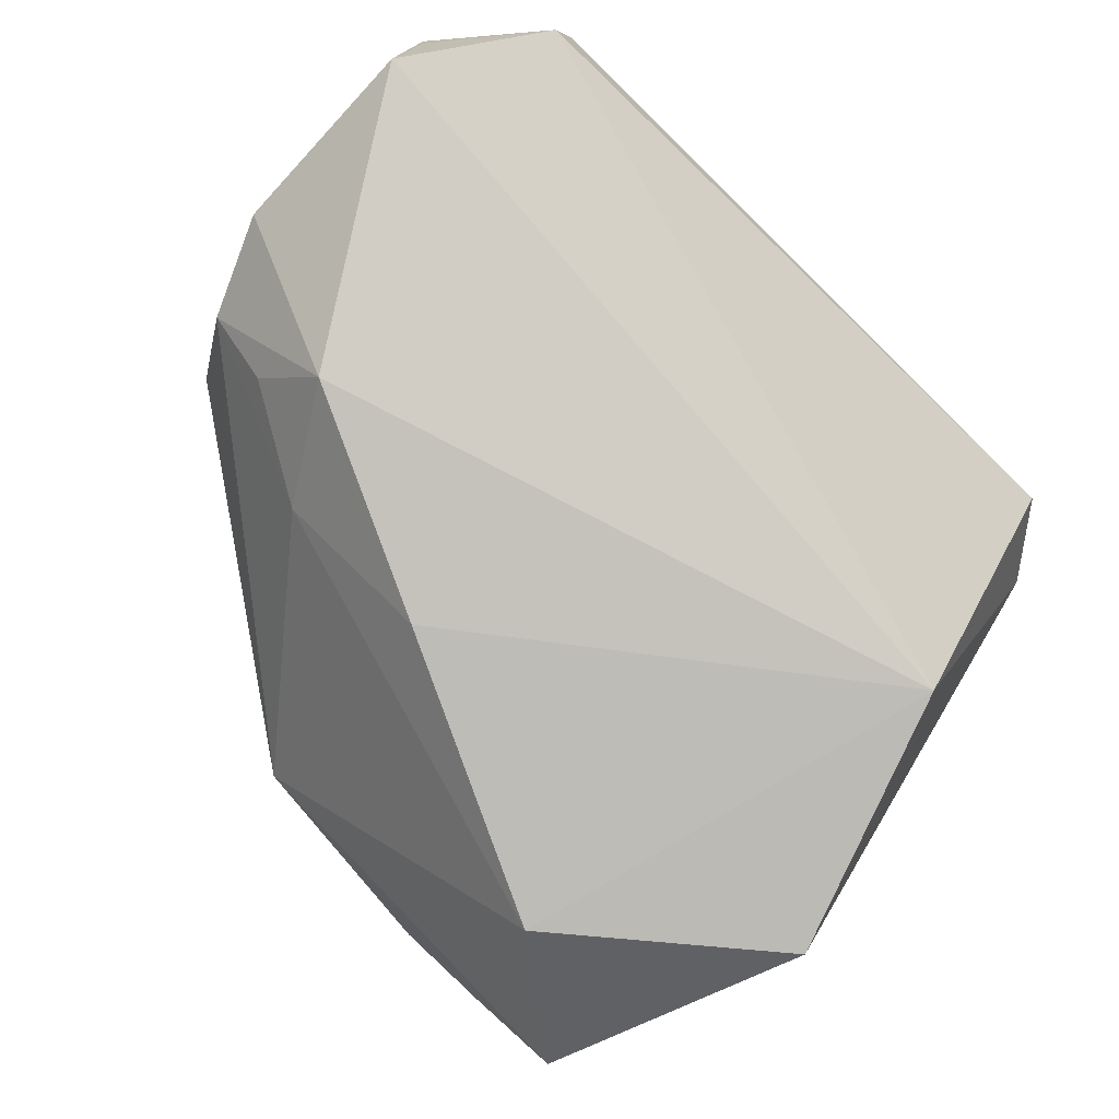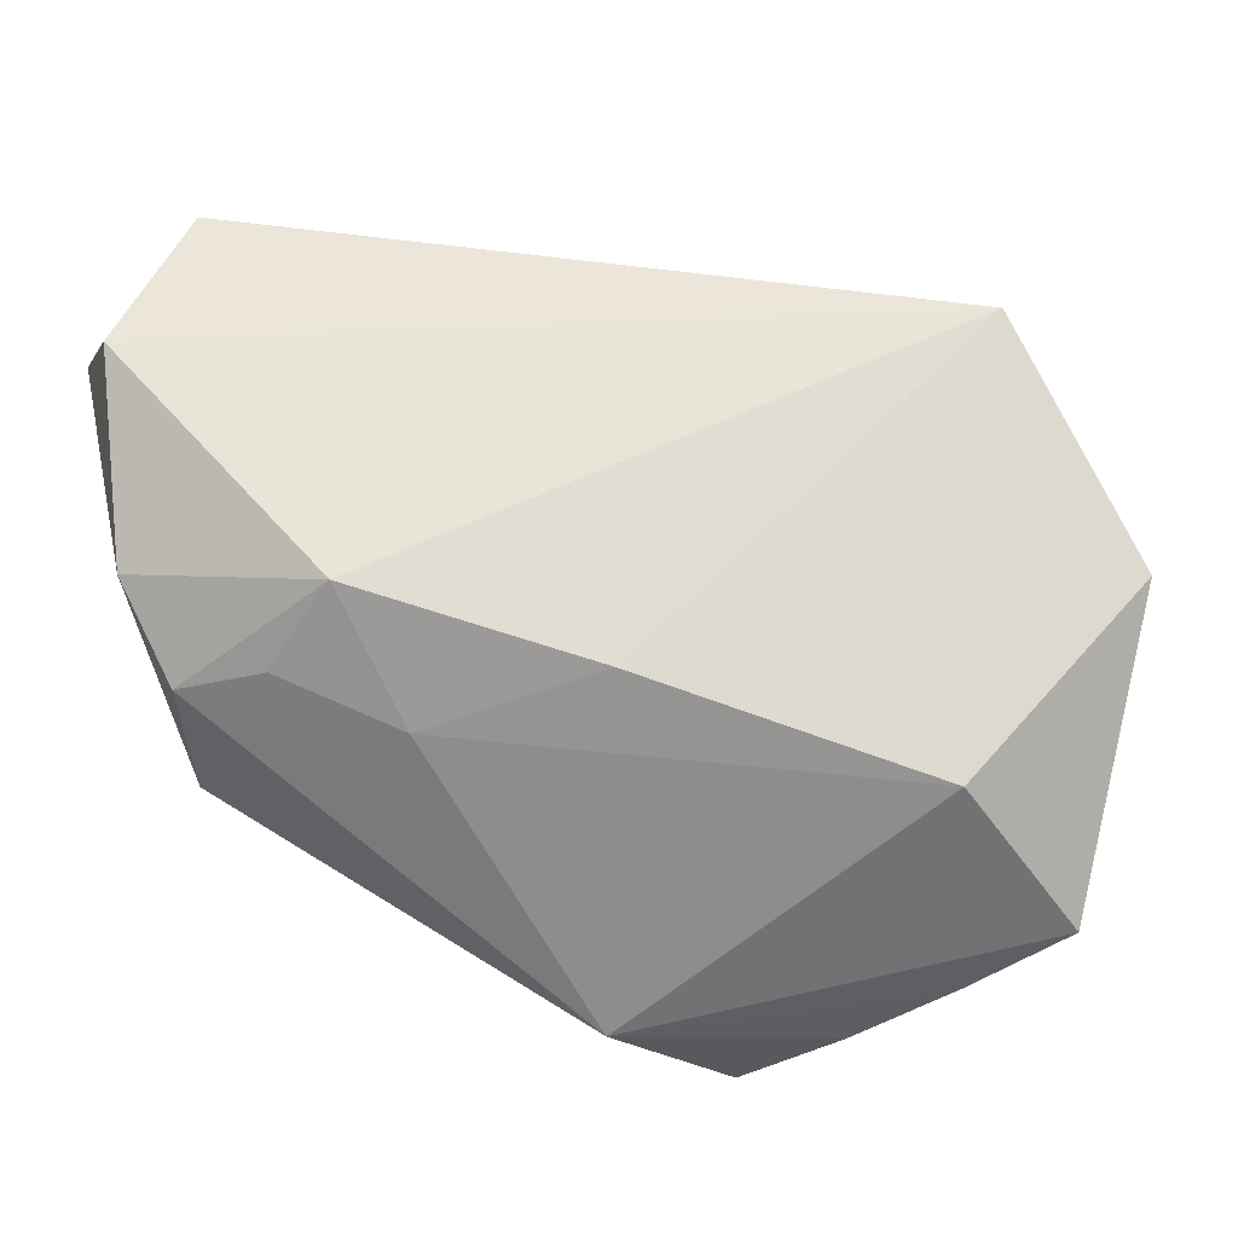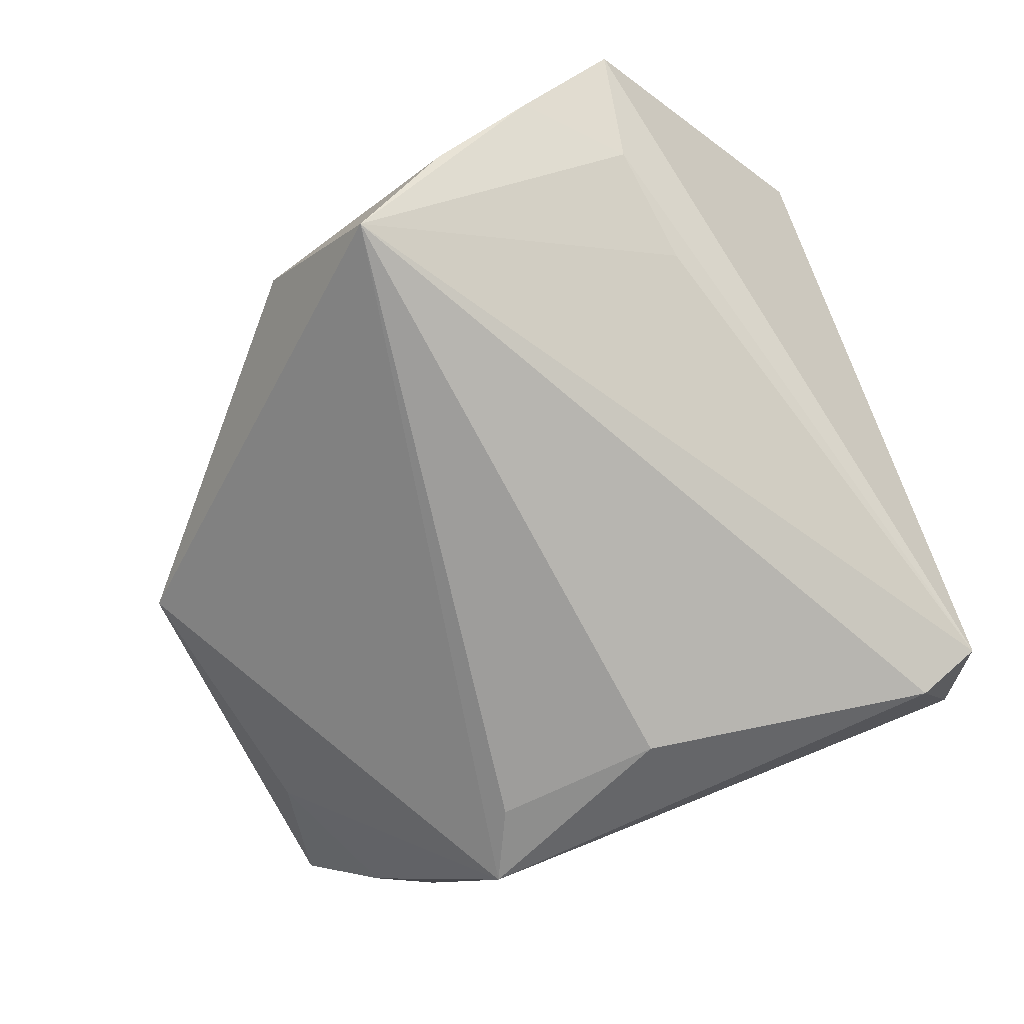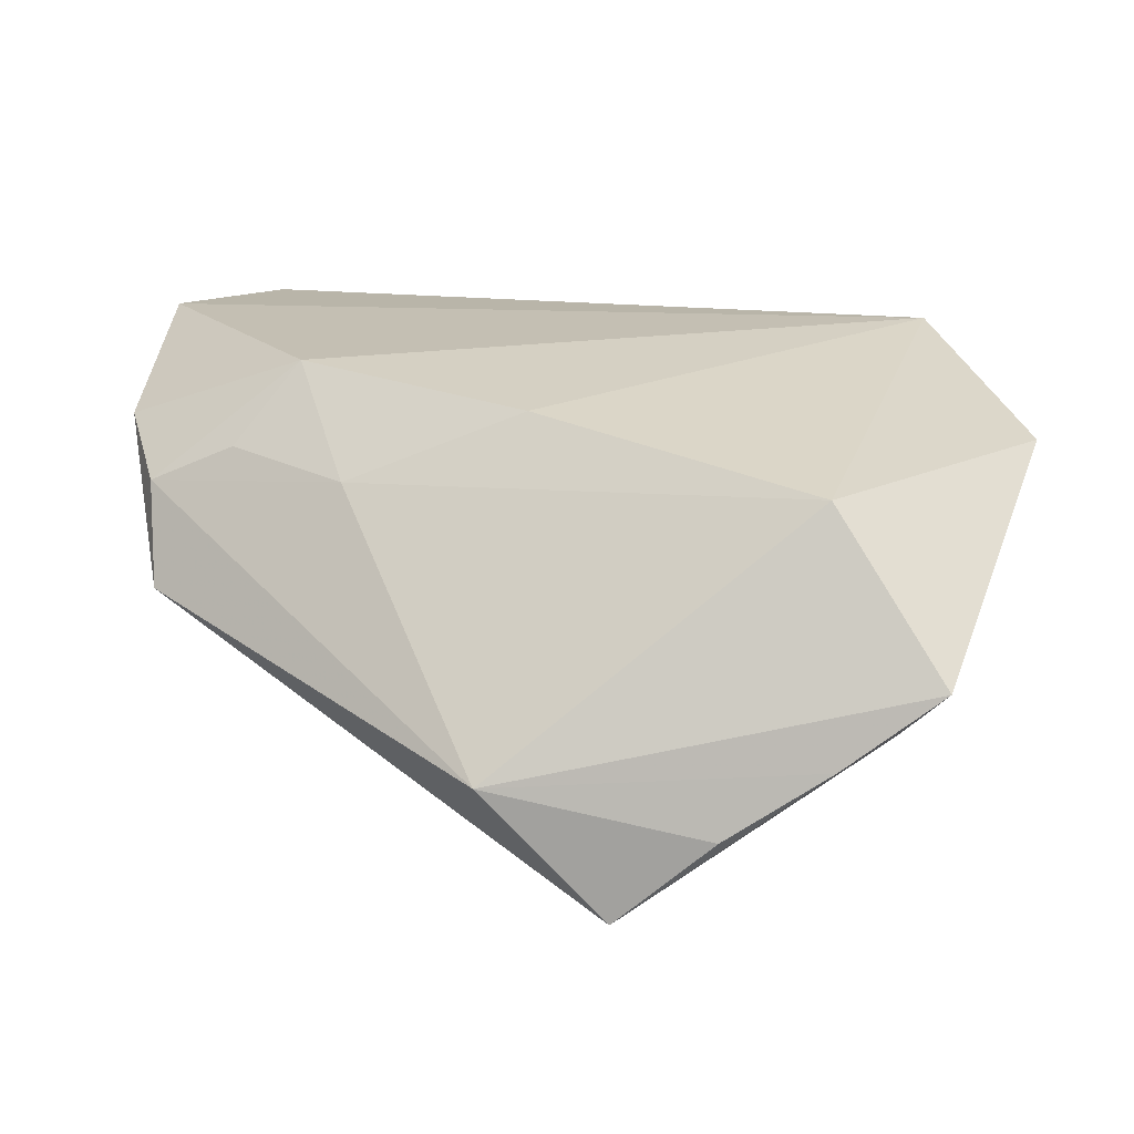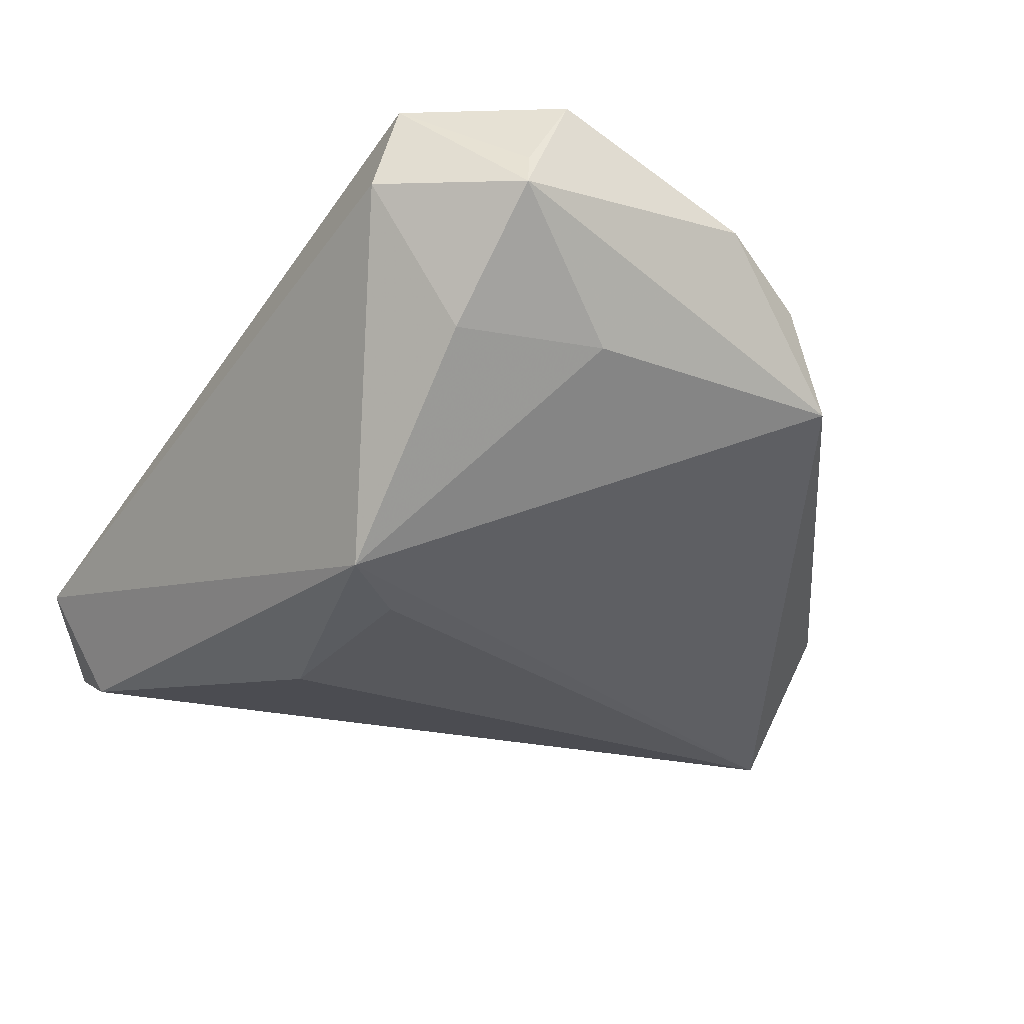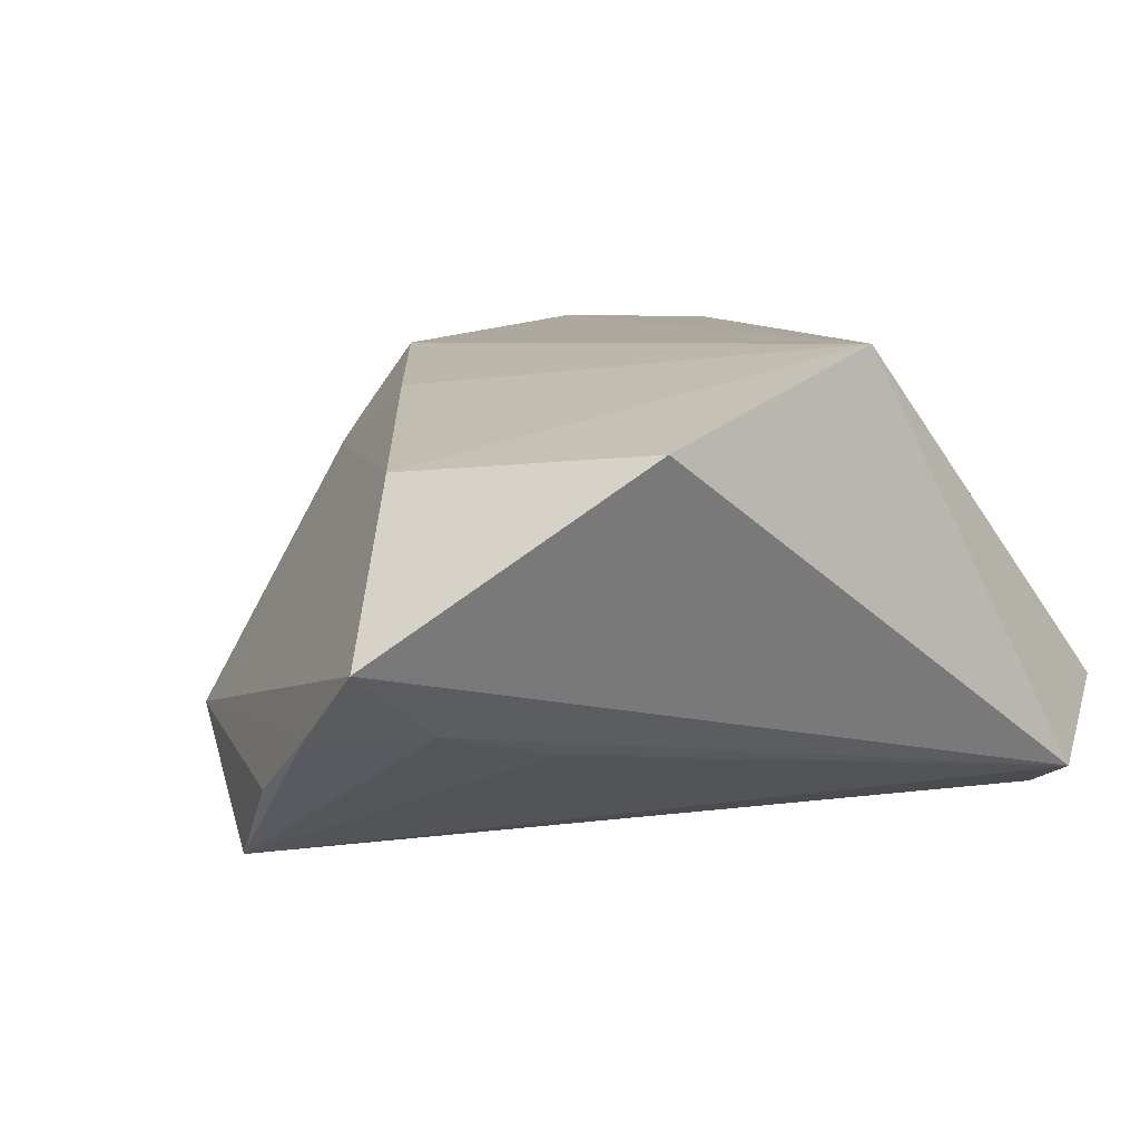
<metadata>
{"format":"obj","ext":"obj","renderer":"f3d","projection":"perspective","resolution":1024,"background":"white","views":[{"elev":78.7,"azim":40.5,"up":"+Z"},{"elev":56.8,"azim":-12.9,"up":"+Z"},{"elev":-78.4,"azim":28.0,"up":"+Z"},{"elev":13.4,"azim":-1.6,"up":"+Z"},{"elev":-20.0,"azim":-125.9,"up":"+Z"},{"elev":7.9,"azim":59.9,"up":"+Z"}]}
</metadata>
<code>
v -0.04314 0.03199 0.0002776
v 0.03537 -0.05132 -0.003859
v 0.03646 0.04133 -0.01179
v -0.02427 0.03247 -0.02206
v -0.05232 0.02883 0.01798
v 0.02397 -0.04174 0.01436
v -0.04005 0.04133 0.01613
v -0.04795 0.0154 0.0003114
v -0.05093 0.02248 0.02693
v -0.03902 0.03726 0.02693
v 0.001291 0.02423 -0.0281
v -0.05385 0.0301 0.01408
v -0.007218 -0.02462 0.02095
v 0.0342 0.03504 -0.02418
v 0.0008106 -0.04846 -0.02952
v -0.03296 -0.01059 0.02458
v -0.02792 -0.02264 0.0127
v -0.01335 -0.04696 -0.01489
v 0.0239 -0.05115 -0.01217
v -0.01888 0.02425 -0.02437
v 0.04129 0.005966 0.02693
v -0.04992 -0.01602 -0.0008312
v 0.04906 -0.02388 0.01734
v 0.01192 -0.05074 -0.0198
v -0.04071 -0.01391 0.01521
v 0.04188 0.03401 -0.02086
v 0.03186 -0.04014 -0.01163
v -0.05056 -0.01098 0.0108
v -0.05386 0.0003108 0.0167
v 0.03182 -0.02637 -0.01492
f 23 6 2
f 6 18 2
f 15 18 22
f 4 15 22
f 22 8 4
f 29 12 22
f 22 12 8
f 24 18 15
f 17 18 6
f 6 13 17
f 4 8 1
f 8 12 1
f 10 12 5
f 20 15 4
f 4 11 20
f 20 11 15
f 15 30 27
f 19 2 18
f 18 24 19
f 19 24 15
f 15 27 19
f 19 27 2
f 28 22 18
f 18 17 28
f 29 22 28
f 29 28 16
f 16 17 13
f 23 2 26
f 26 30 15
f 2 27 26
f 26 27 30
f 23 26 21
f 21 26 3
f 21 3 10
f 21 6 23
f 21 13 6
f 21 16 13
f 7 3 4
f 4 1 7
f 10 3 7
f 7 12 10
f 7 1 12
f 29 16 9
f 10 5 9
f 9 21 10
f 16 21 9
f 9 12 29
f 9 5 12
f 25 28 17
f 17 16 25
f 25 16 28
f 15 11 14
f 14 26 15
f 14 11 4
f 4 3 14
f 3 26 14

</code>
